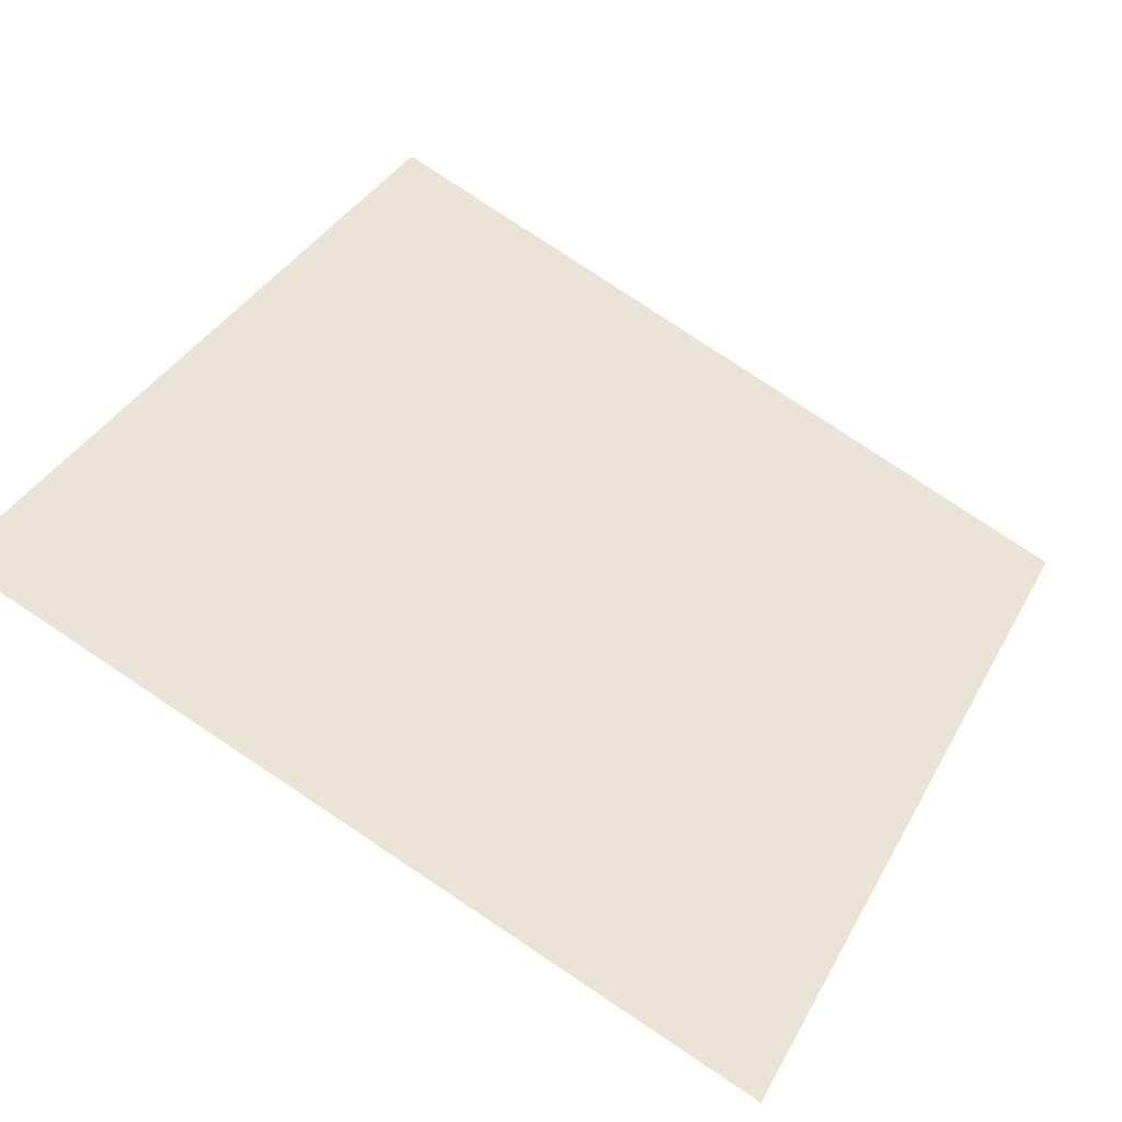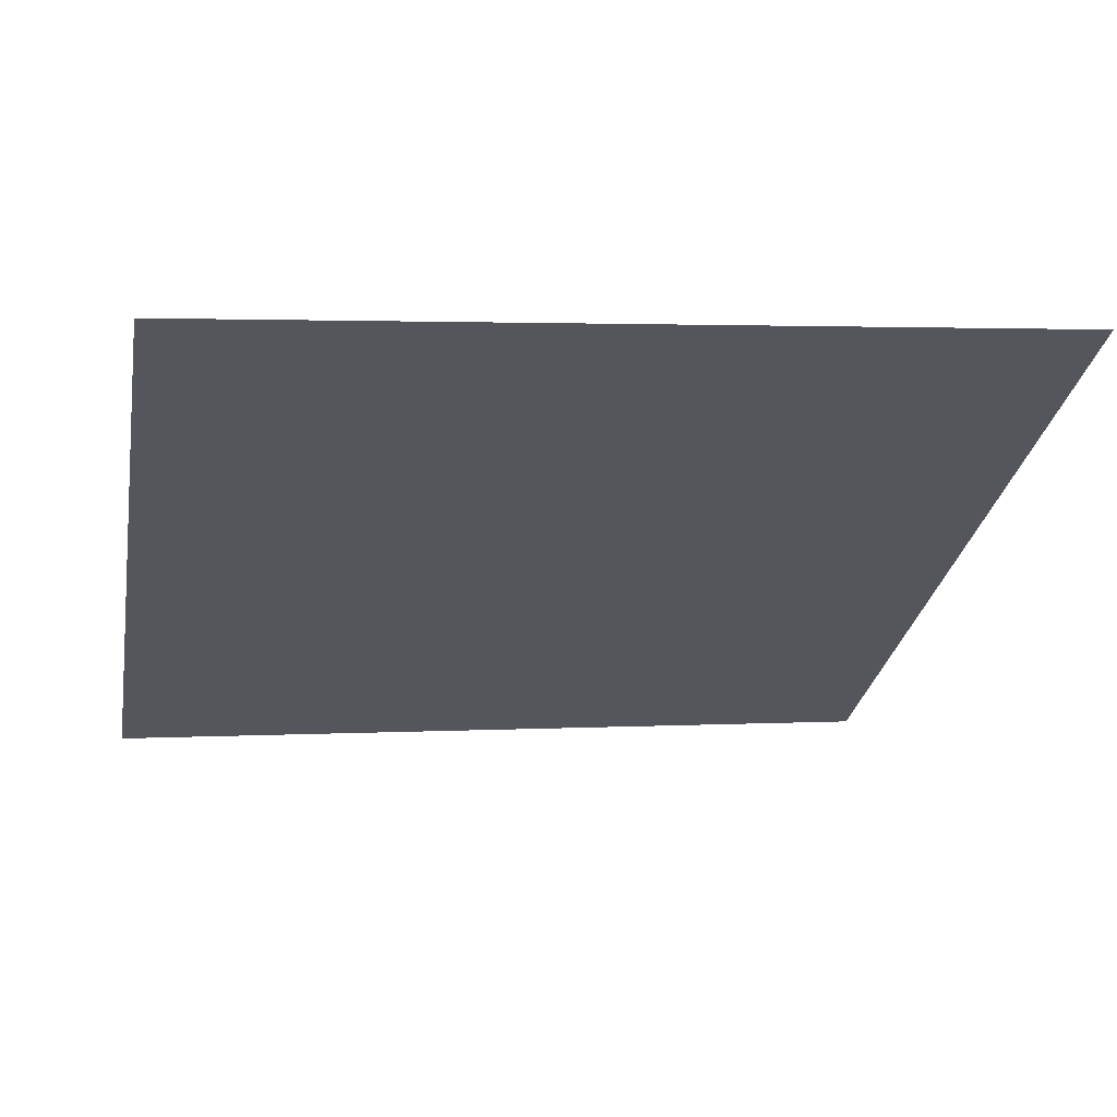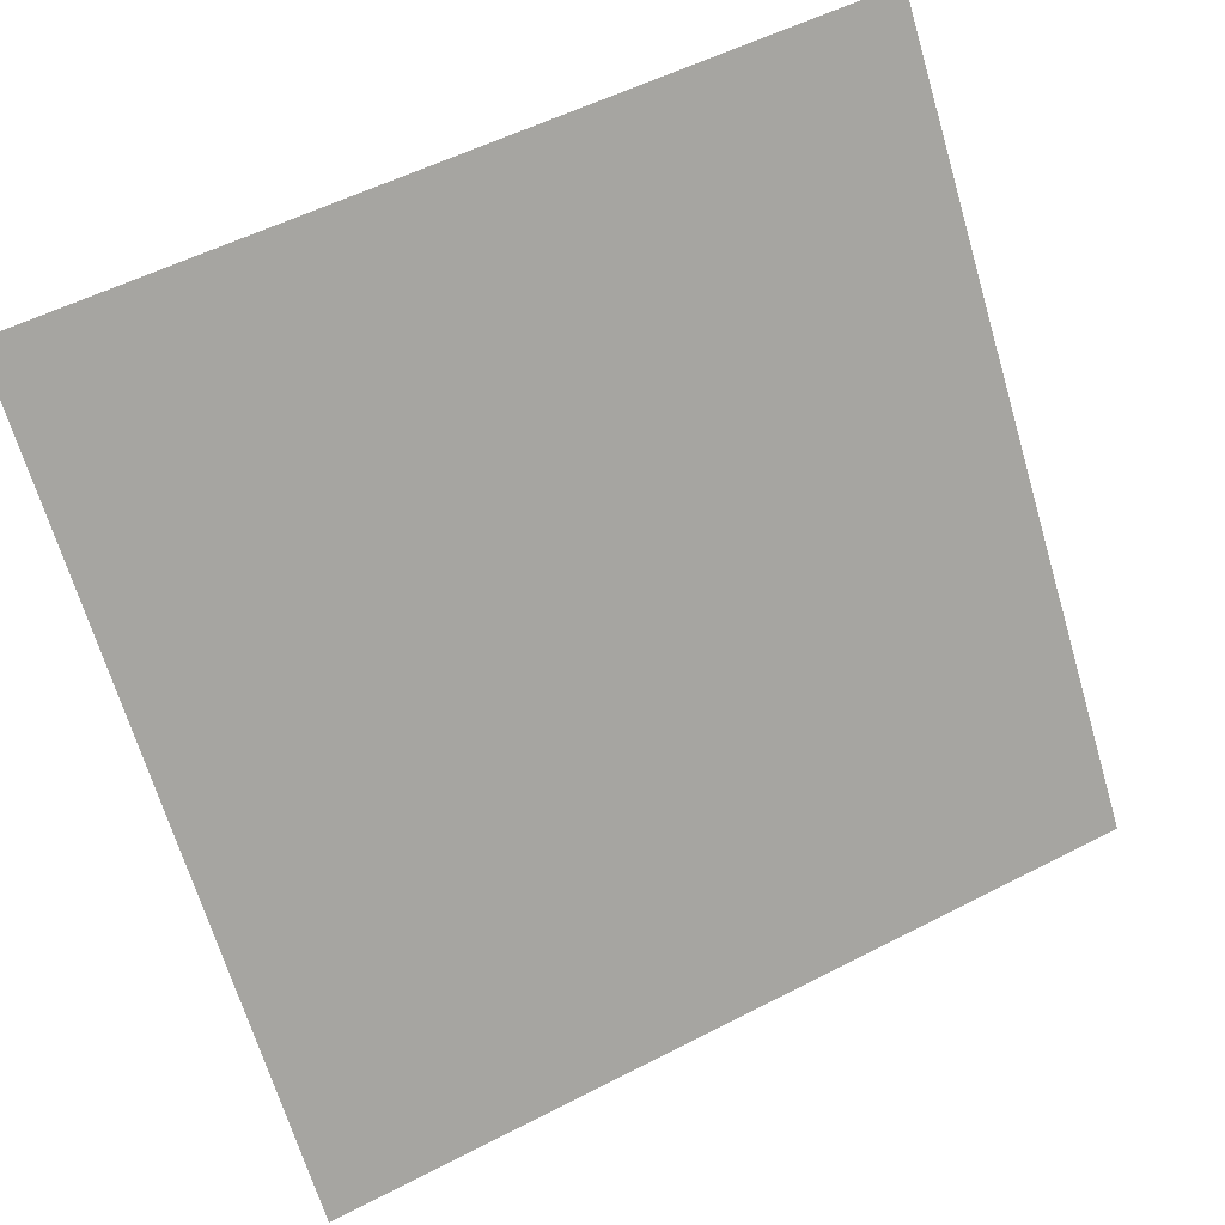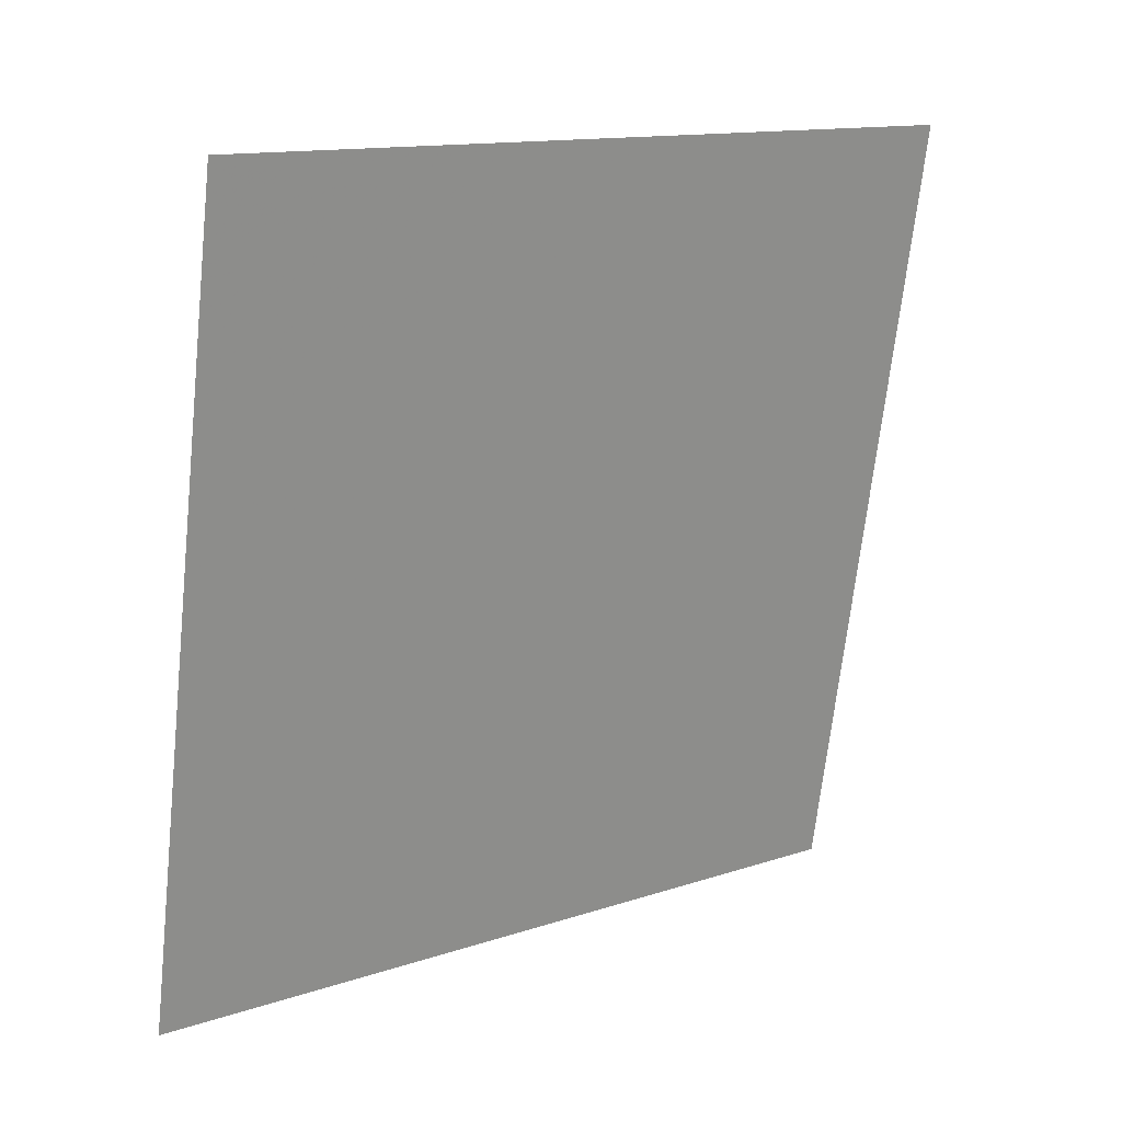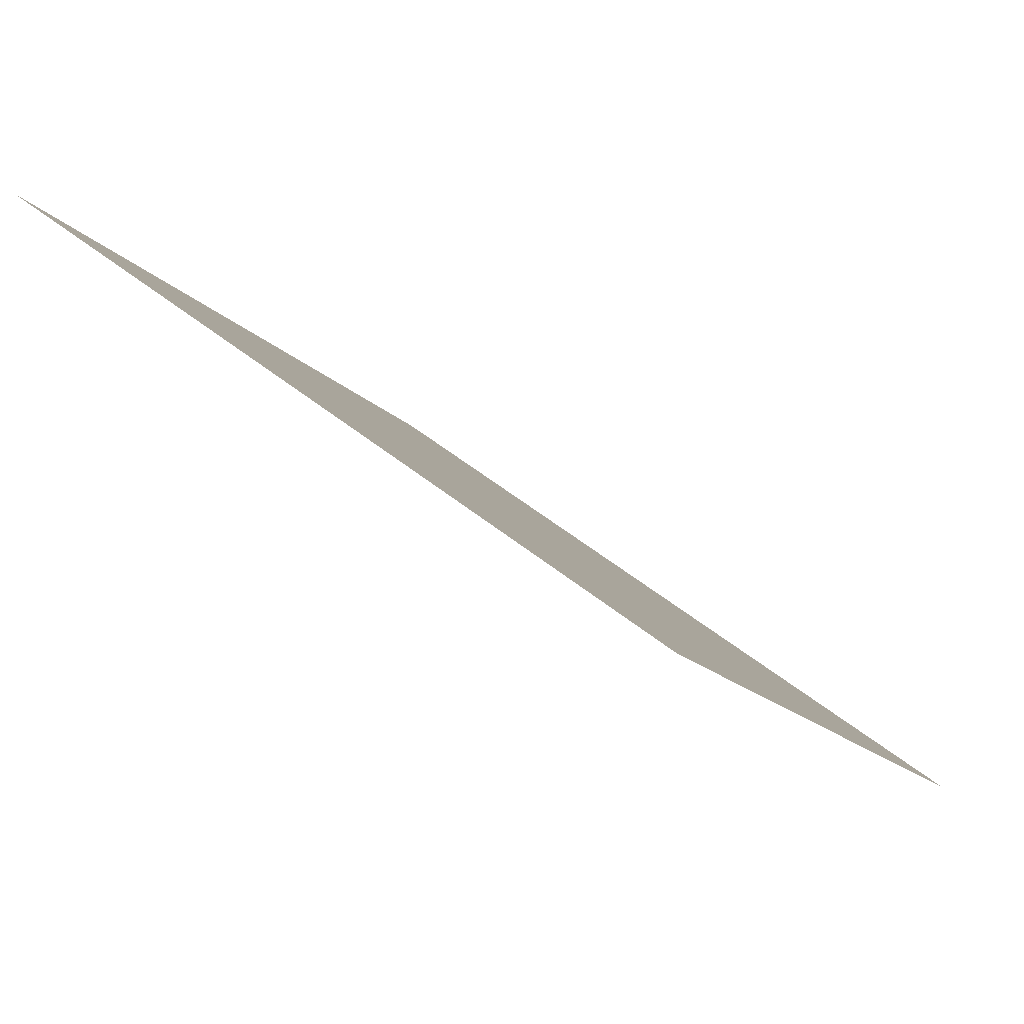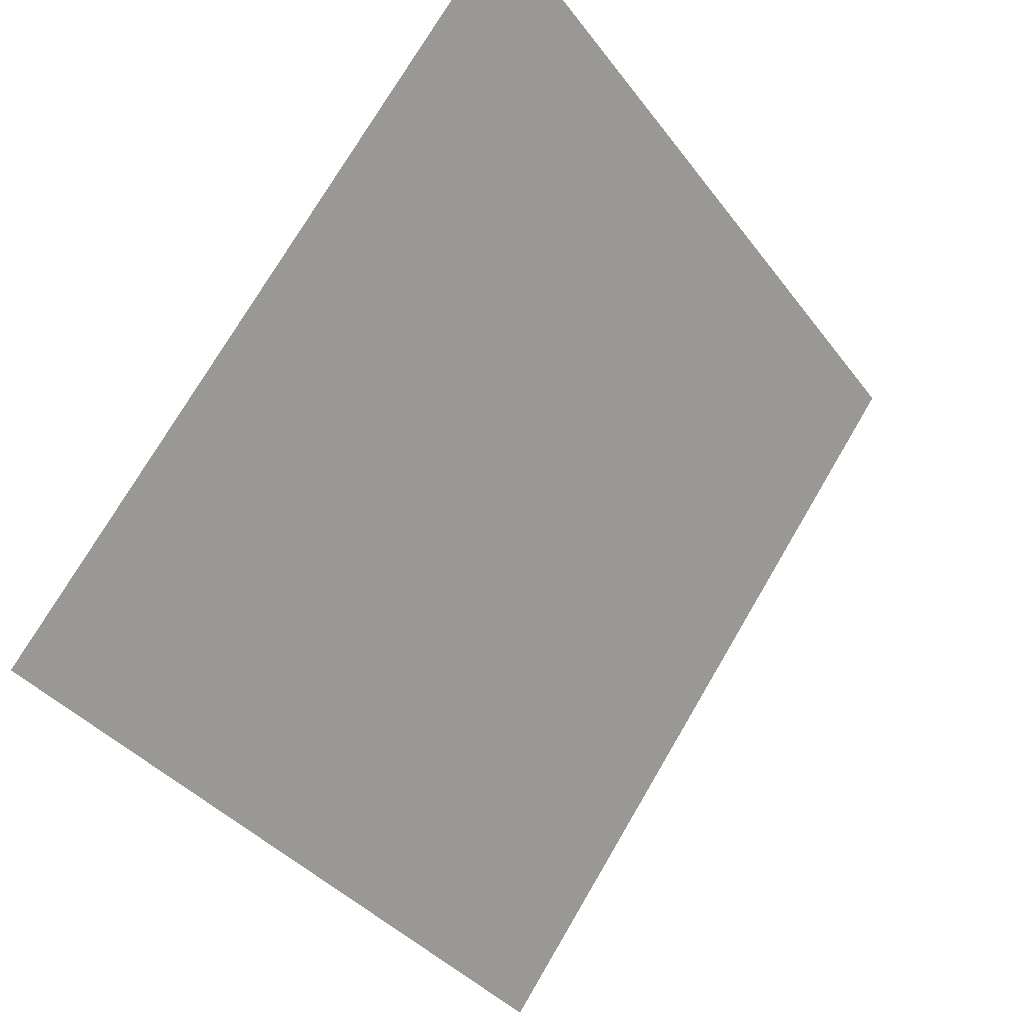
<metadata>
{"format":"obj","ext":"obj","renderer":"f3d","projection":"perspective","resolution":1024,"background":"white","views":[{"elev":78.5,"azim":34.0,"up":"+Y"},{"elev":9.2,"azim":-11.1,"up":"+Y"},{"elev":55.7,"azim":-30.0,"up":"+Z"},{"elev":-67.6,"azim":-95.7,"up":"+Y"},{"elev":46.9,"azim":-137.8,"up":"+Z"},{"elev":-37.1,"azim":120.5,"up":"+Z"}]}
</metadata>
<code>
v -0.1966 0.7907 0.5089
v -0.2032 0.7908 0.509
v -0.2031 0.7947 0.5143
v -0.1965 0.7946 0.5142
f 4 3 2 1

</code>
